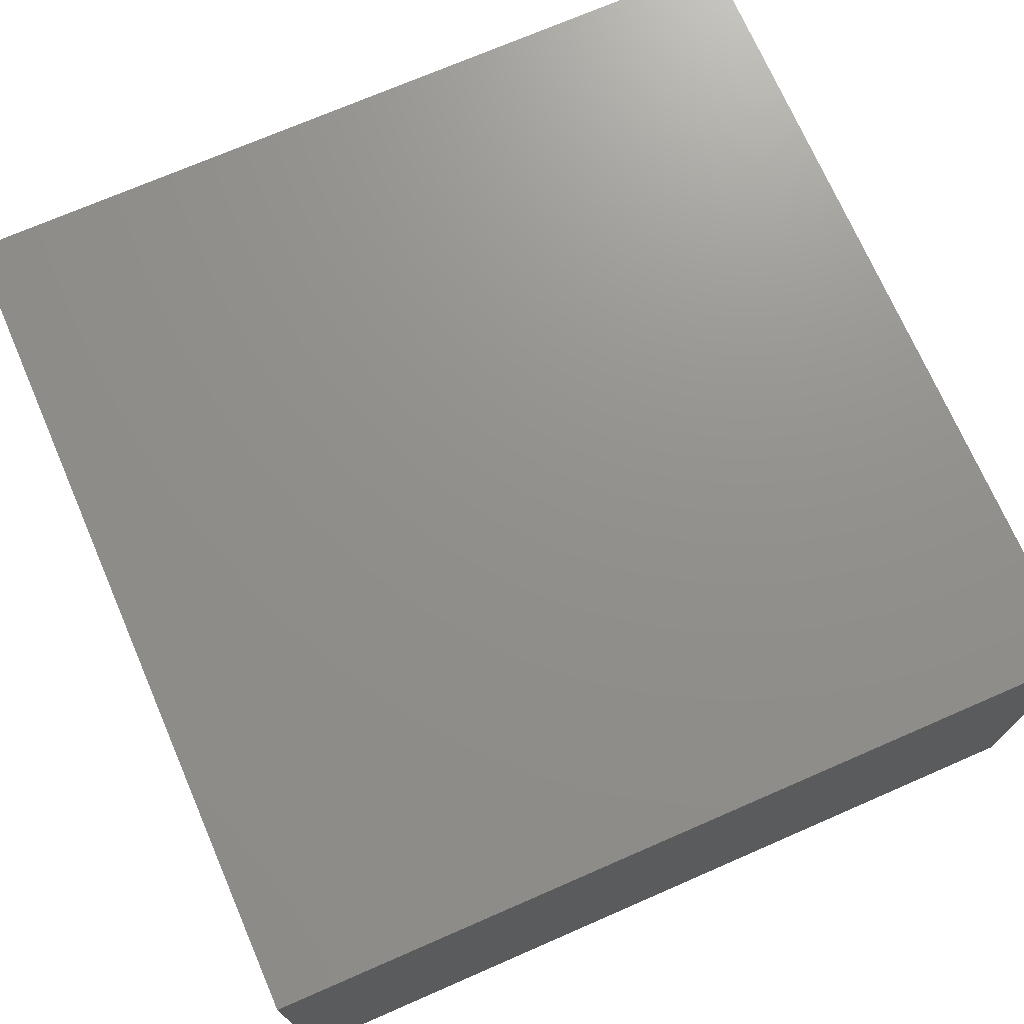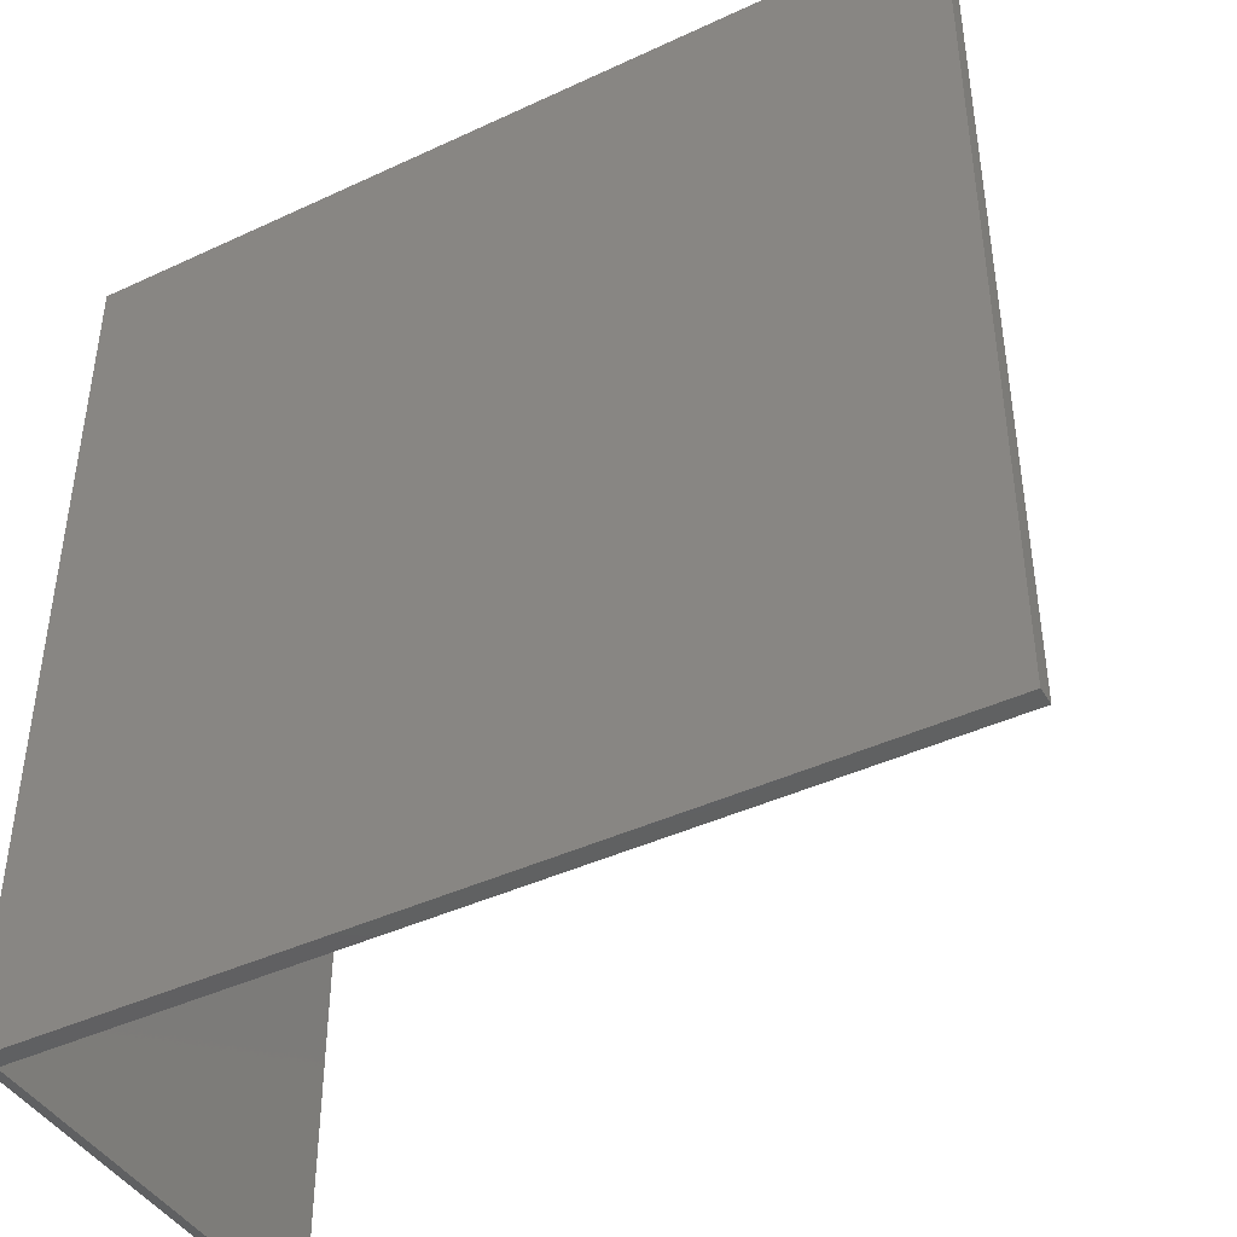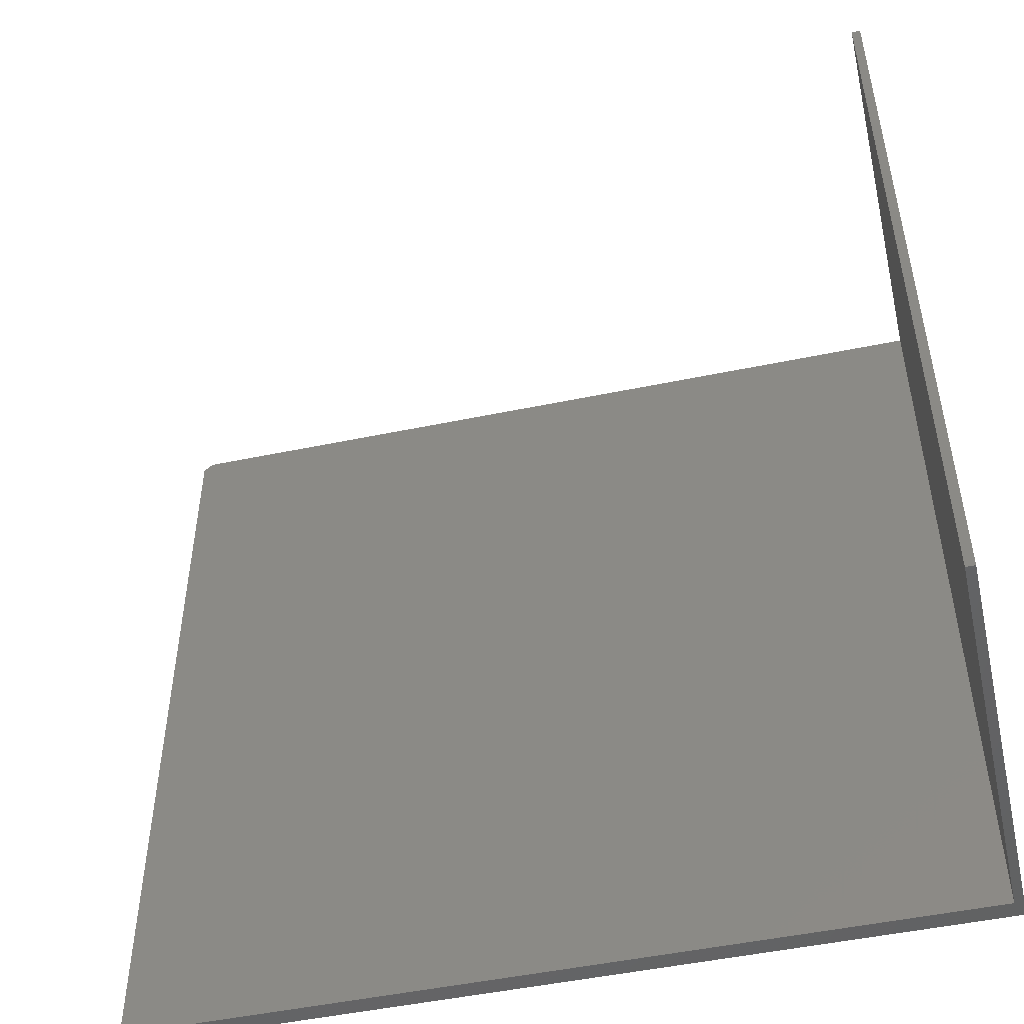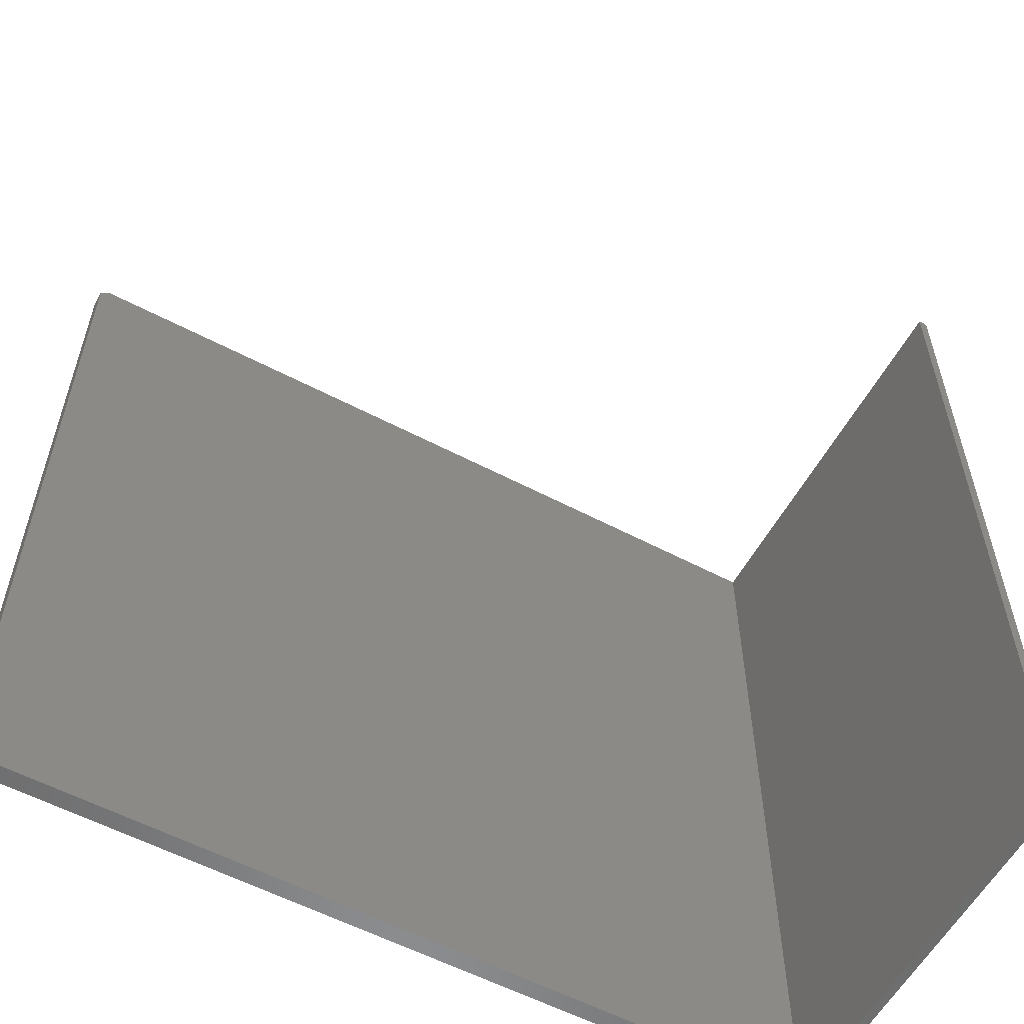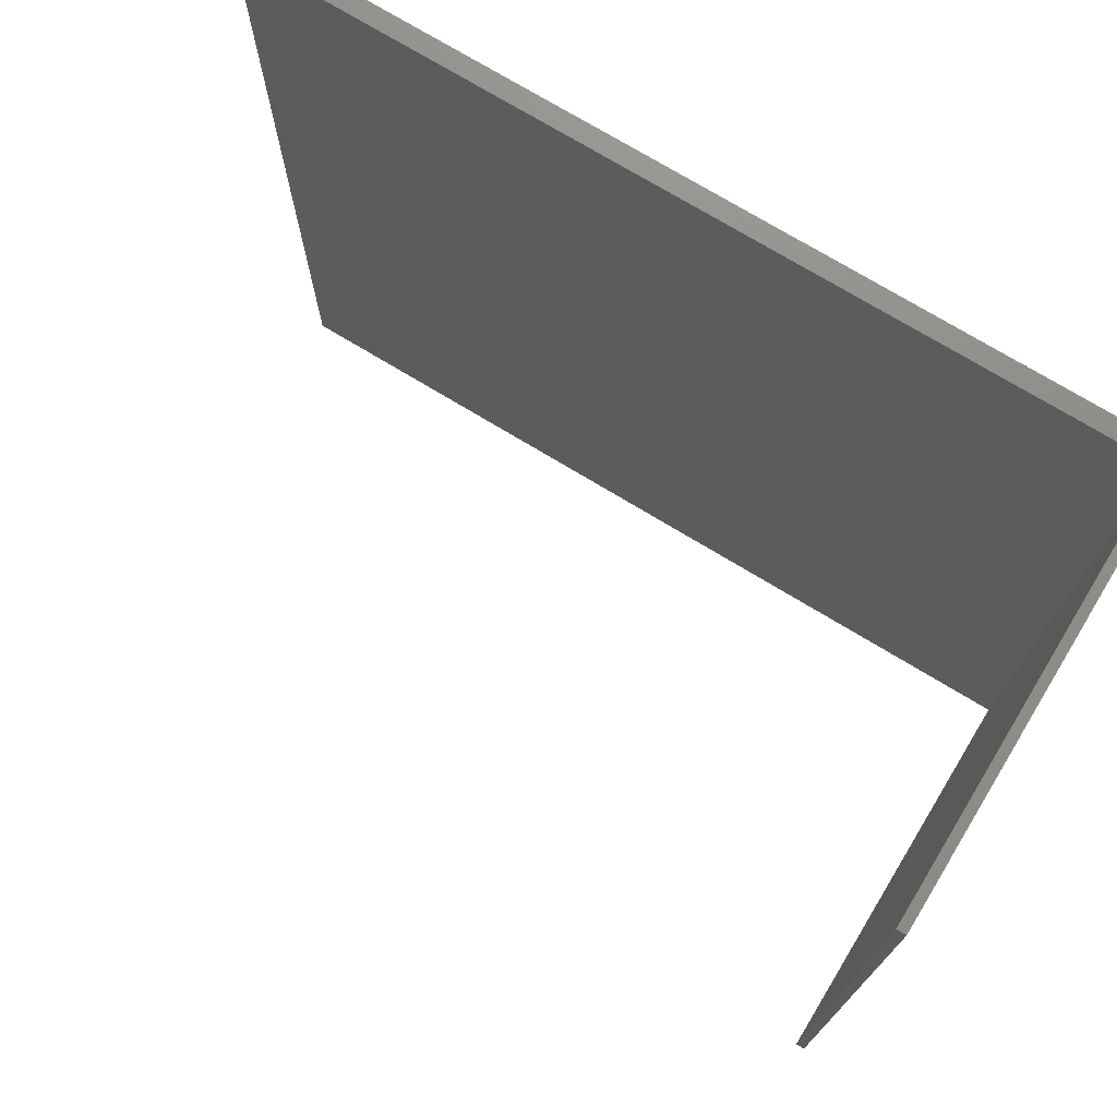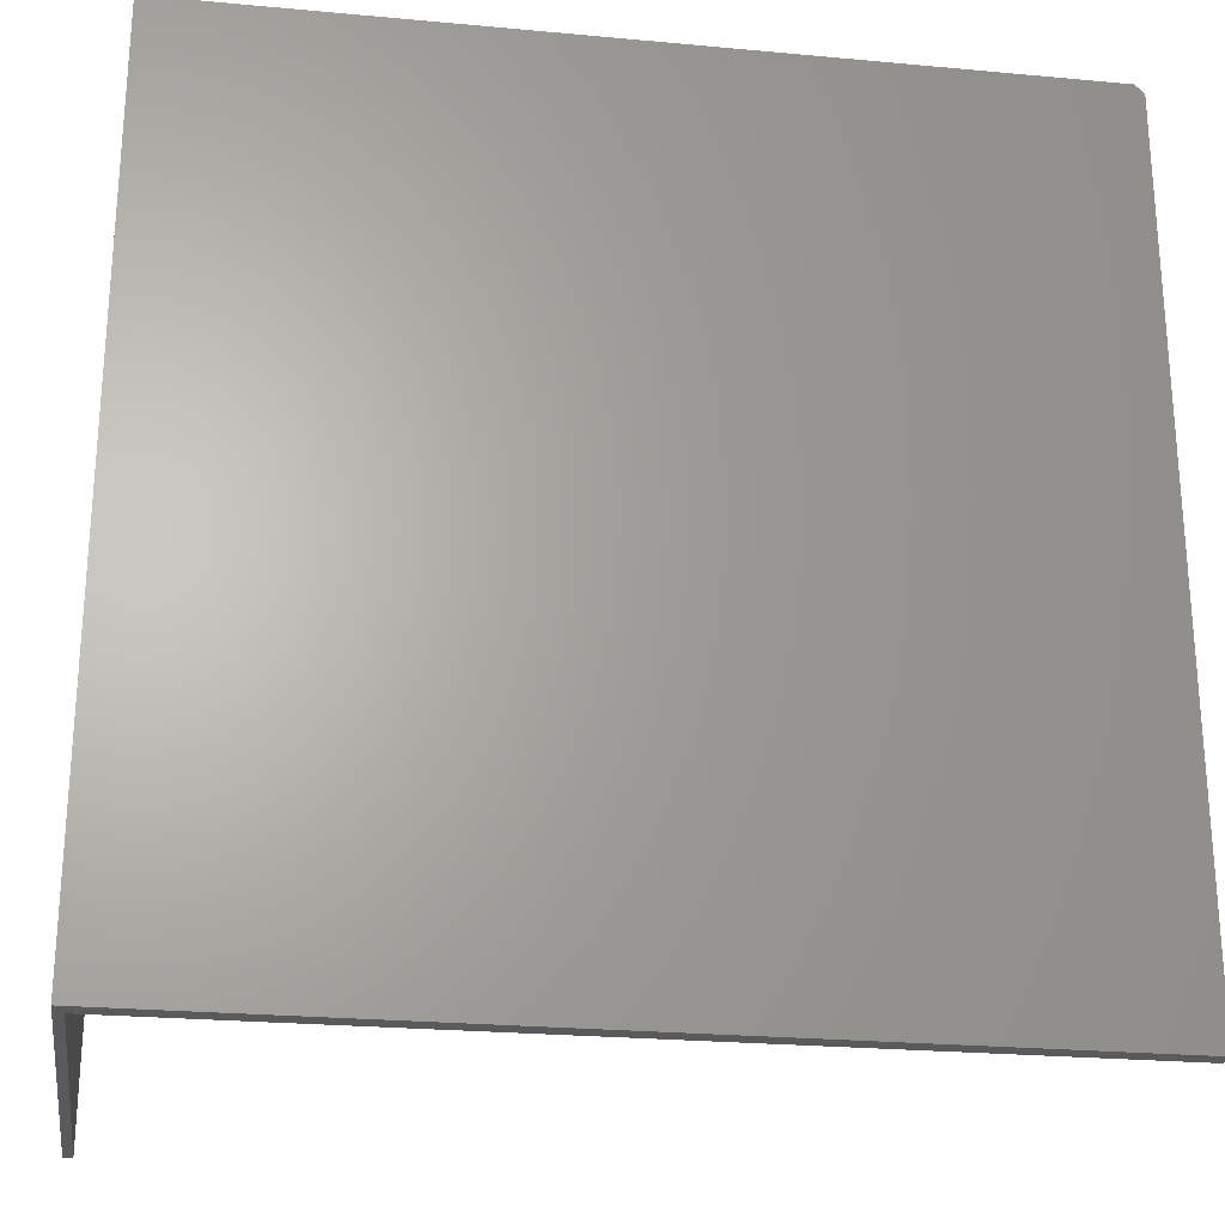
<metadata>
{"format":"stl","ext":"stl","renderer":"f3d","projection":"perspective","resolution":1024,"background":"white","views":[{"elev":72.3,"azim":-113.5,"up":"+Z"},{"elev":-42.8,"azim":29.0,"up":"+Y"},{"elev":-49.8,"azim":-167.1,"up":"+Y"},{"elev":-57.6,"azim":151.4,"up":"+Y"},{"elev":74.2,"azim":-148.8,"up":"+Y"},{"elev":-24.6,"azim":-8.6,"up":"+Y"}]}
</metadata>
<code>
# stl→obj: 14 verts, 24 faces
v -0.3671 0.75 0.3007
v -0.3671 0.75 -0.0625
v -0.375 0.75 -0.0625
v -0.375 0.75 0.3164
v 0.3672 0.75 0.3164
v 0.3672 0.75 0.3007
v 0.375 0.7422 0.3164
v -0.375 2.367e-17 0.3164
v 0.375 6.53e-17 0.3164
v 0.375 6.431e-17 0.3007
v 0.375 0.7422 0.3007
v -0.3671 2.312e-17 0.3007
v -0.375 0 -0.0625
v -0.3671 4.382e-19 -0.0625
f 1 2 3
f 3 4 1
f 1 4 5
f 1 5 6
f 5 4 7
f 7 4 8
f 7 8 9
f 10 11 9
f 9 11 7
f 6 11 1
f 1 11 10
f 1 10 12
f 6 5 11
f 11 5 7
f 12 10 9
f 12 9 8
f 12 8 13
f 12 13 14
f 8 4 13
f 13 4 3
f 14 2 12
f 12 2 1
f 13 3 14
f 14 3 2

</code>
